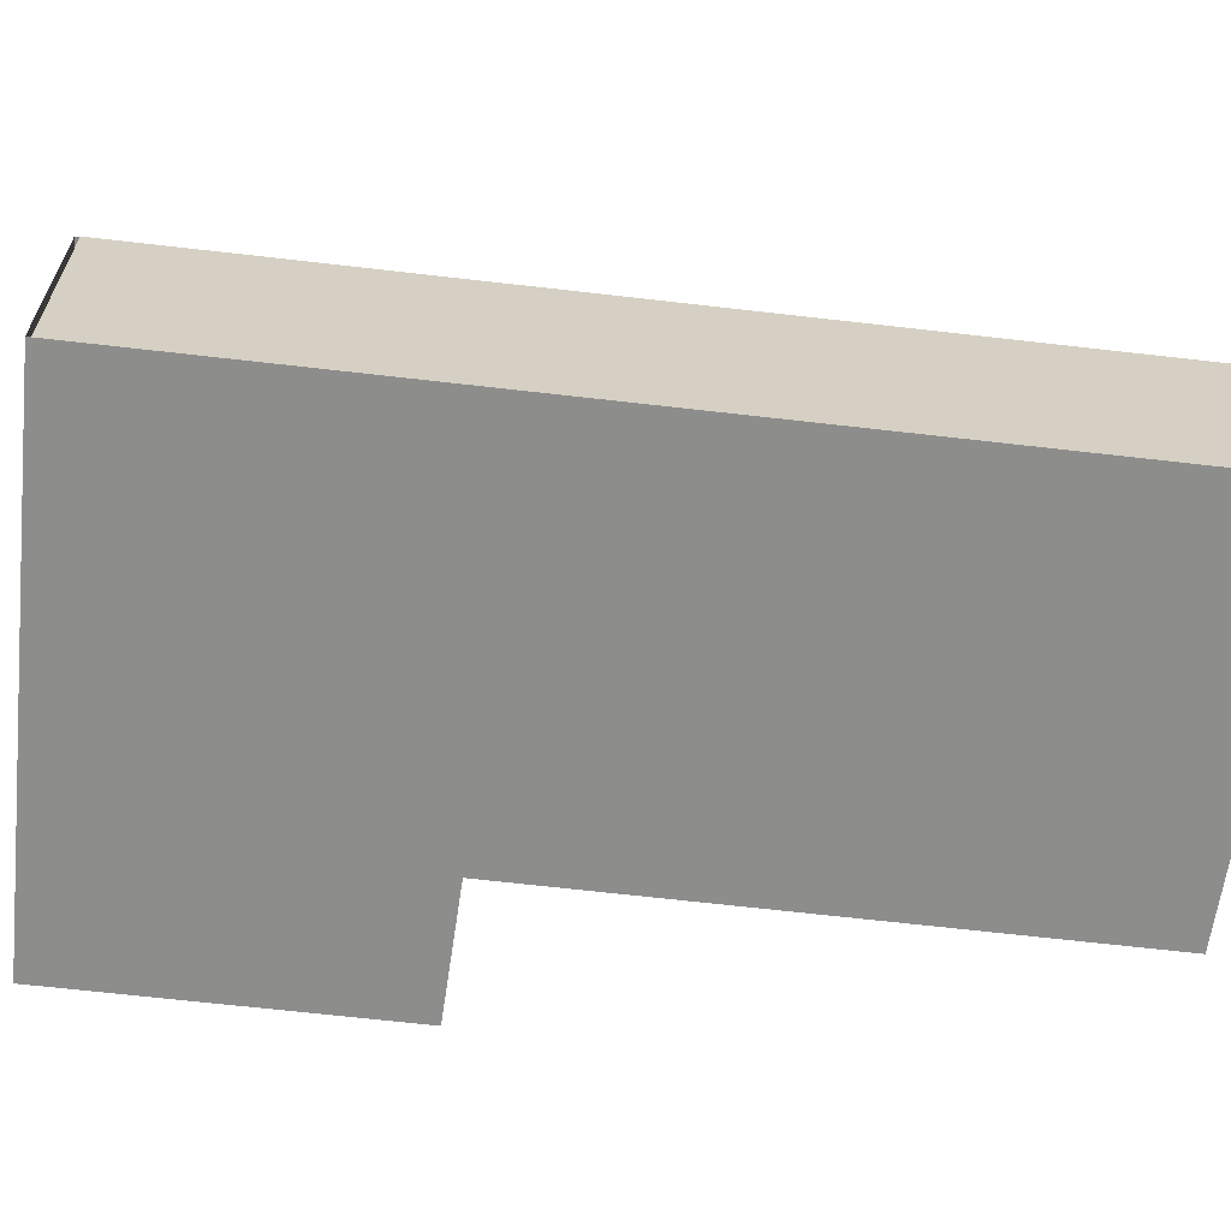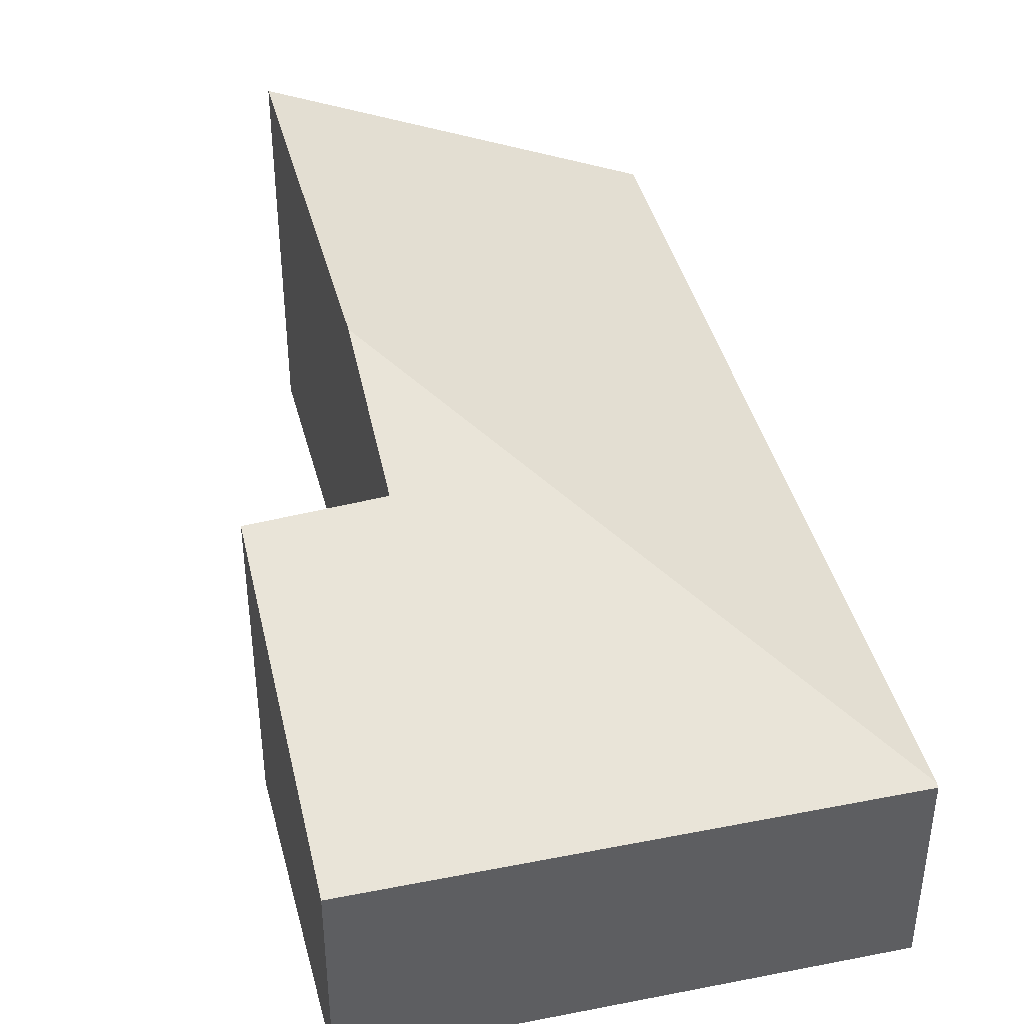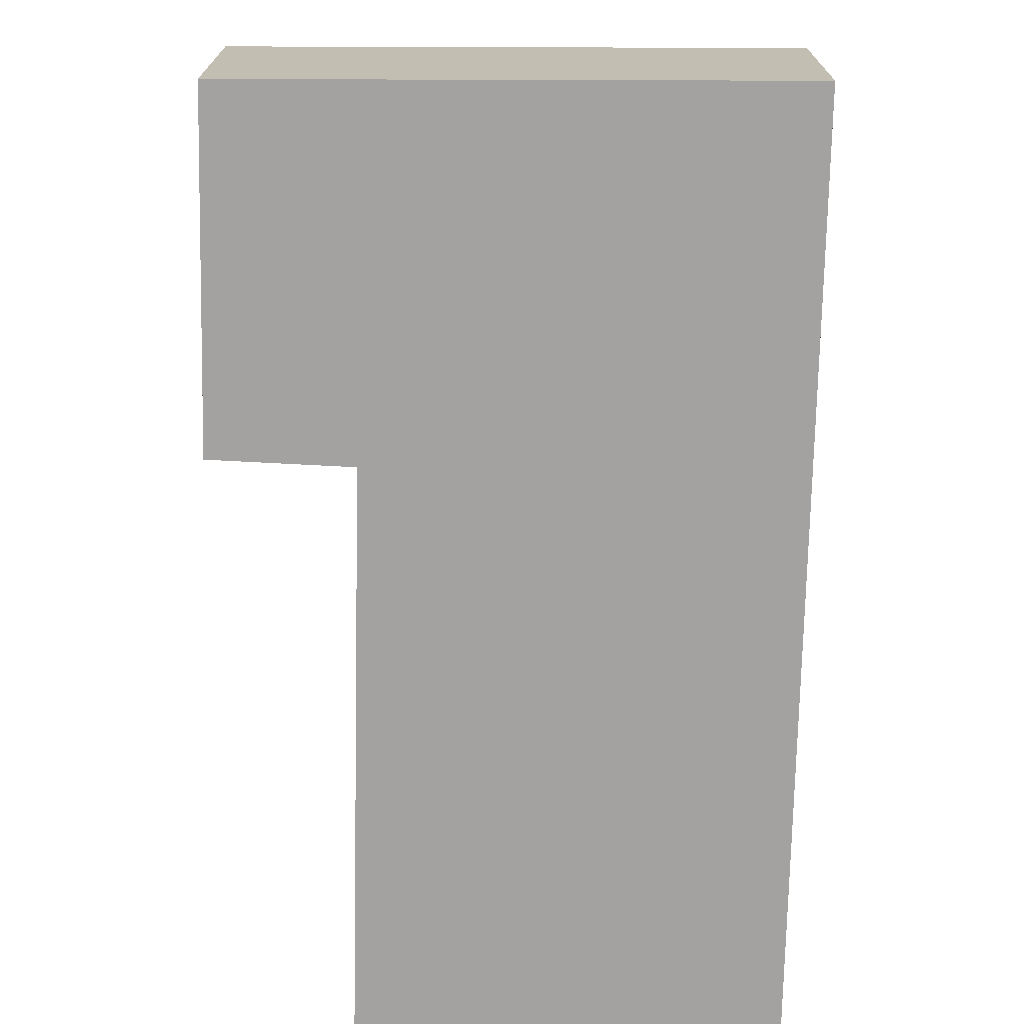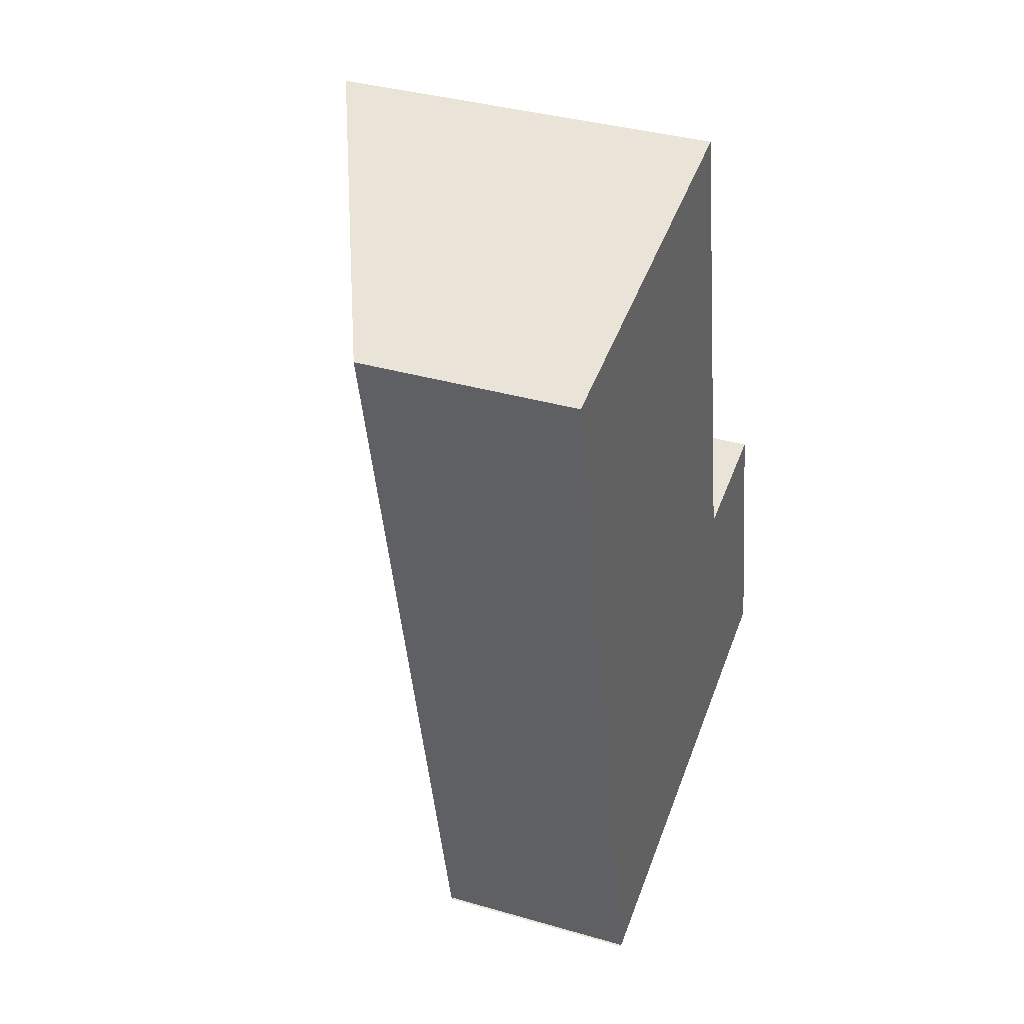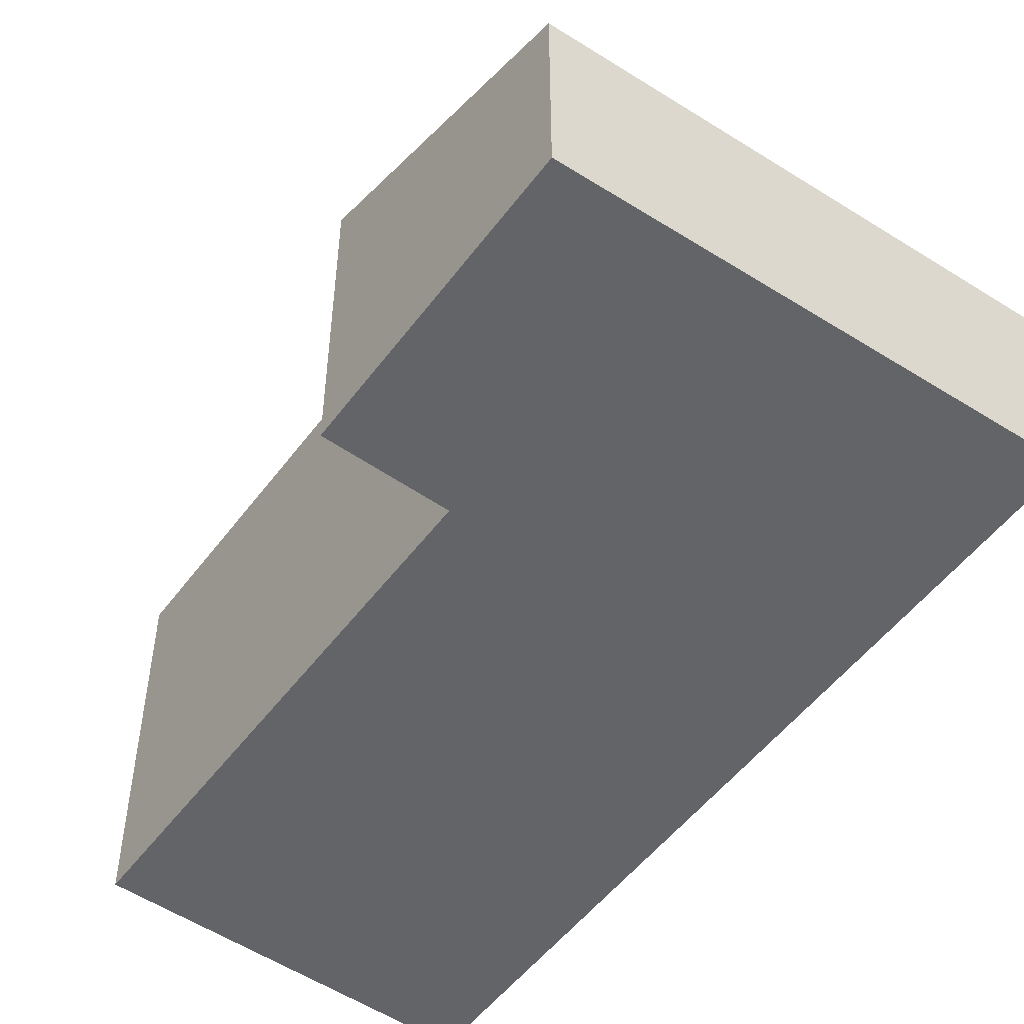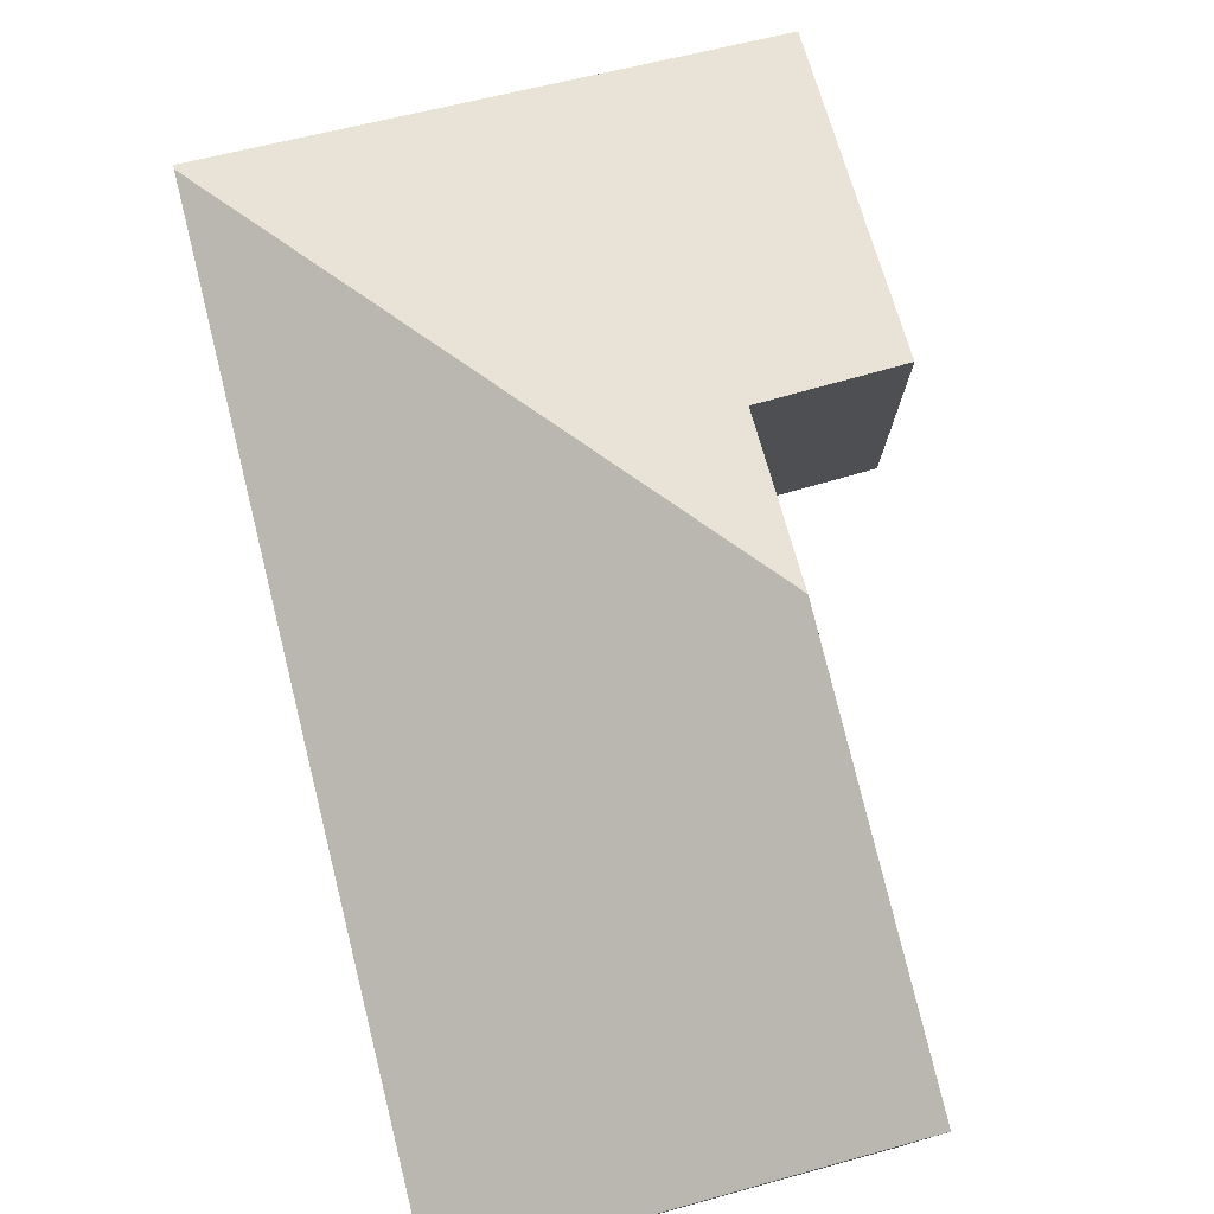
<metadata>
{"format":"obj","ext":"obj","renderer":"f3d","projection":"perspective","resolution":1024,"background":"white","views":[{"elev":-64.5,"azim":-109.1,"up":"+Y"},{"elev":42.5,"azim":153.3,"up":"+Y"},{"elev":-72.7,"azim":166.4,"up":"+Y"},{"elev":36.6,"azim":-69.4,"up":"+Z"},{"elev":-51.3,"azim":132.2,"up":"+Y"},{"elev":78.4,"azim":-26.2,"up":"+Y"}]}
</metadata>
<code>
v  1.205 1.332 -5.465
v  4.35 1.323 -4.74
v  1.21 1.323 -5.49
v  3.12 2.059 -2.93
v  2.905 2.422 -1.944
v  3.92 2.045 -2.78
v  2.38 2.424 0.46
v  0 1.332 8.156e-17
v  2.38 -2.817e-17 0.46
v  0 0 0
v  3.12 1.794e-16 -2.93
v  3.92 1.702e-16 -2.78
v  2.905 1.19e-16 -1.944
v  4.35 2.902e-16 -4.74
v  1.21 3.362e-16 -5.49
v  1.205 3.346e-16 -5.465
g defaultobject
f 1 2 3
f 2 1 4
f 4 1 5
f 6 2 4
f 7 1 8
f 1 7 5
f 8 9 7
f 9 8 10
f 11 6 4
f 6 11 12
f 9 5 7
f 5 9 13
f 5 13 4
f 4 13 11
f 12 2 6
f 2 12 14
f 14 3 2
f 3 14 15
f 16 8 1
f 8 16 10
f 12 15 14
f 15 12 11
f 15 11 16
f 16 11 10
f 10 11 13
f 10 13 9

</code>
